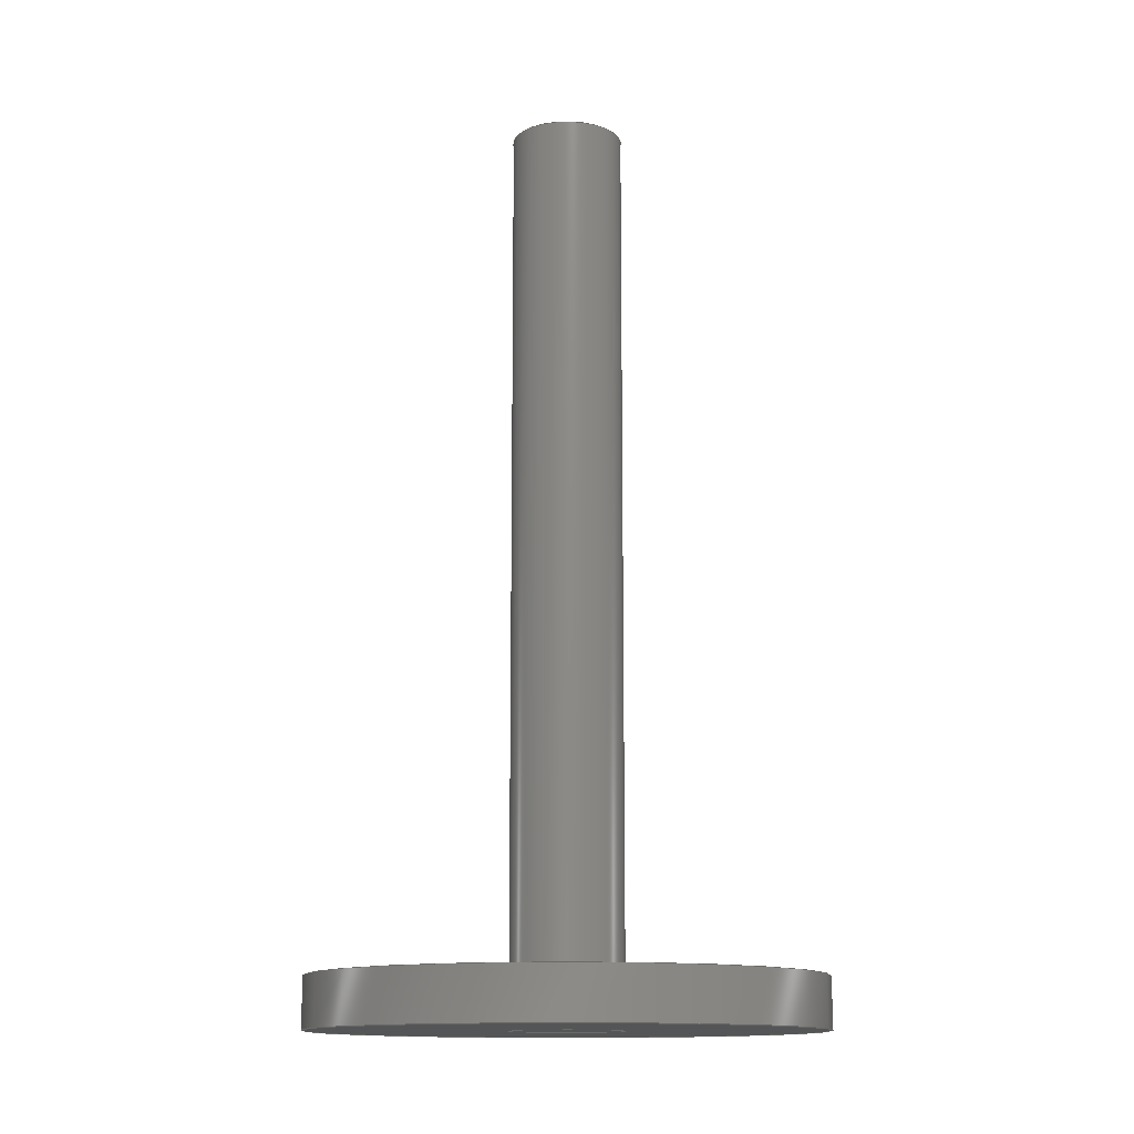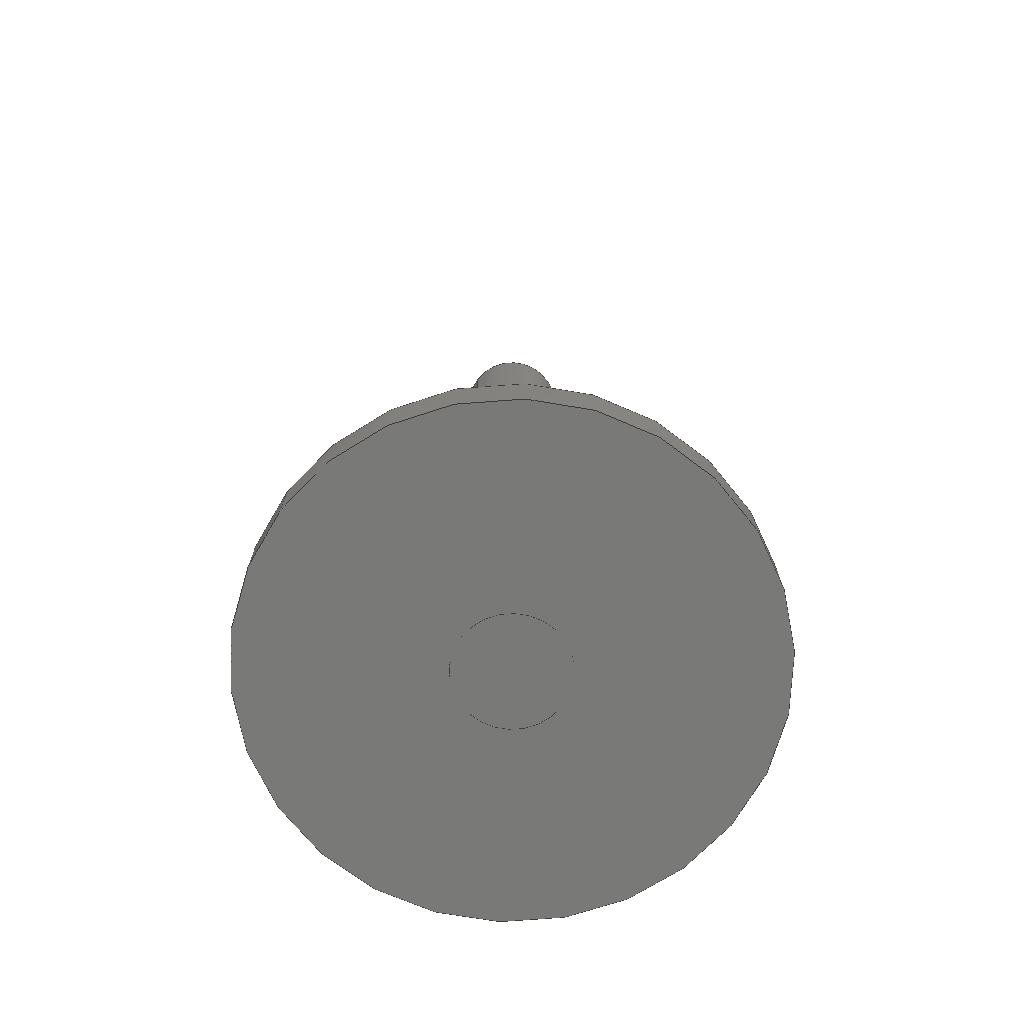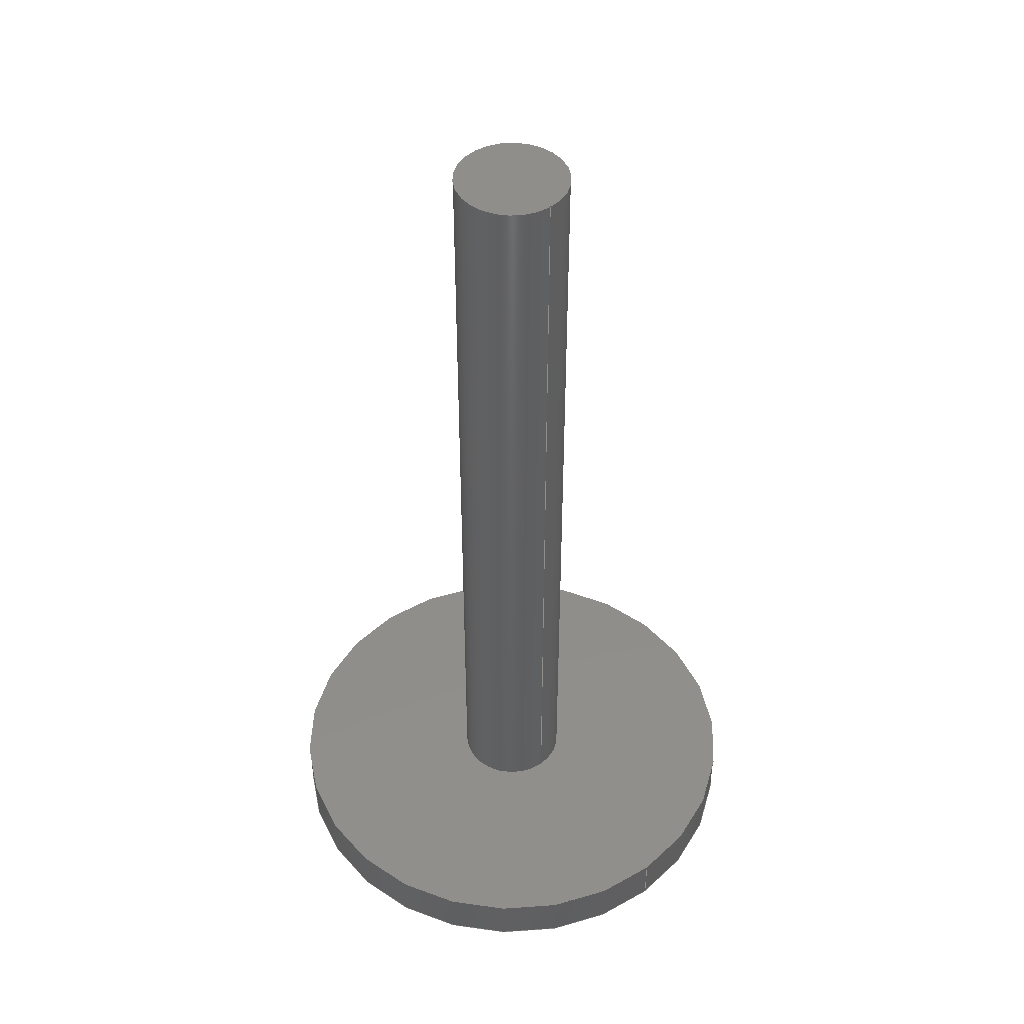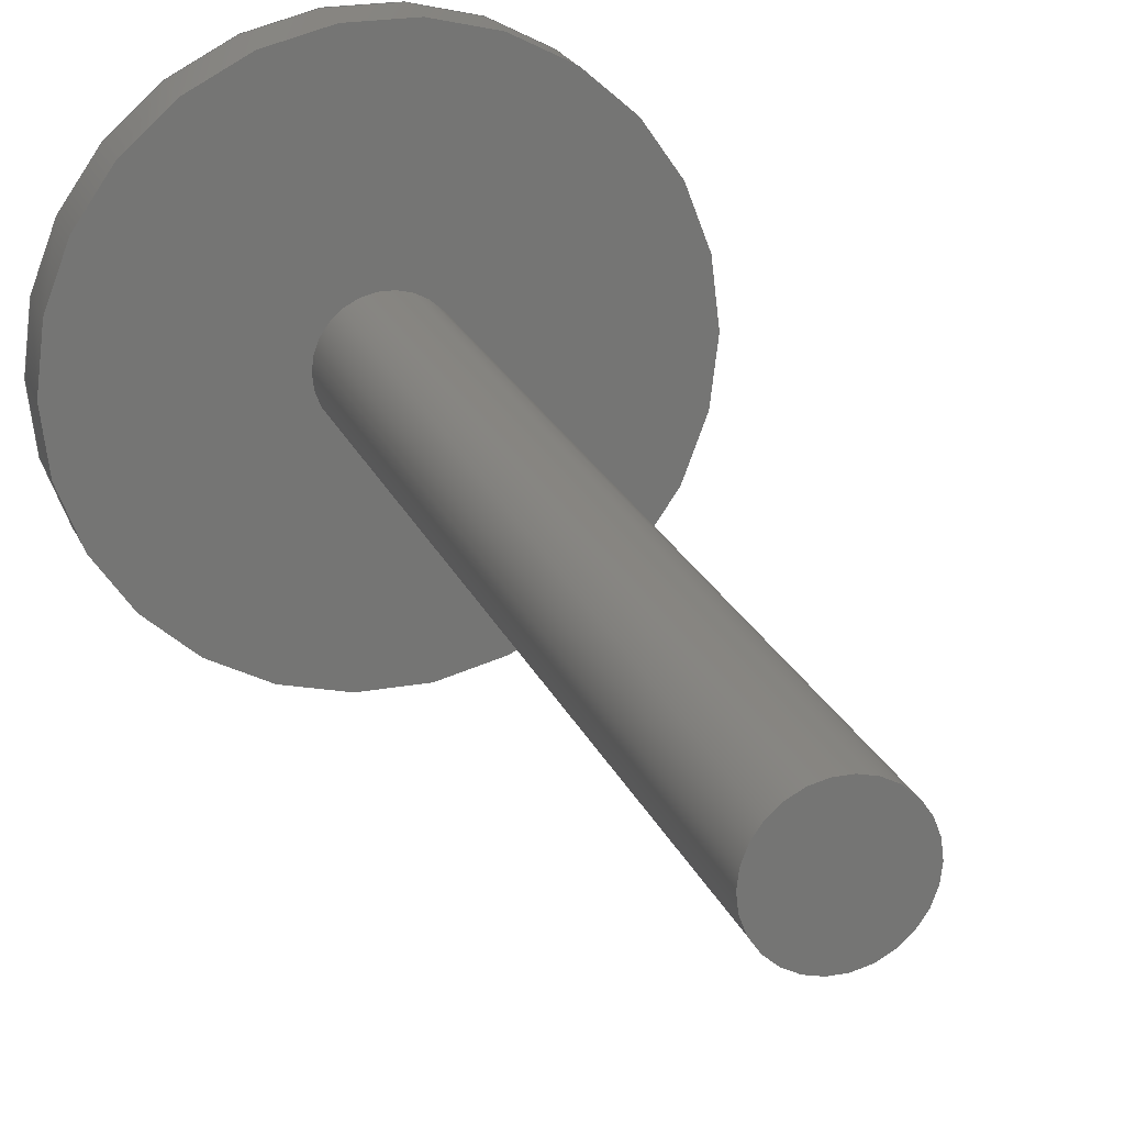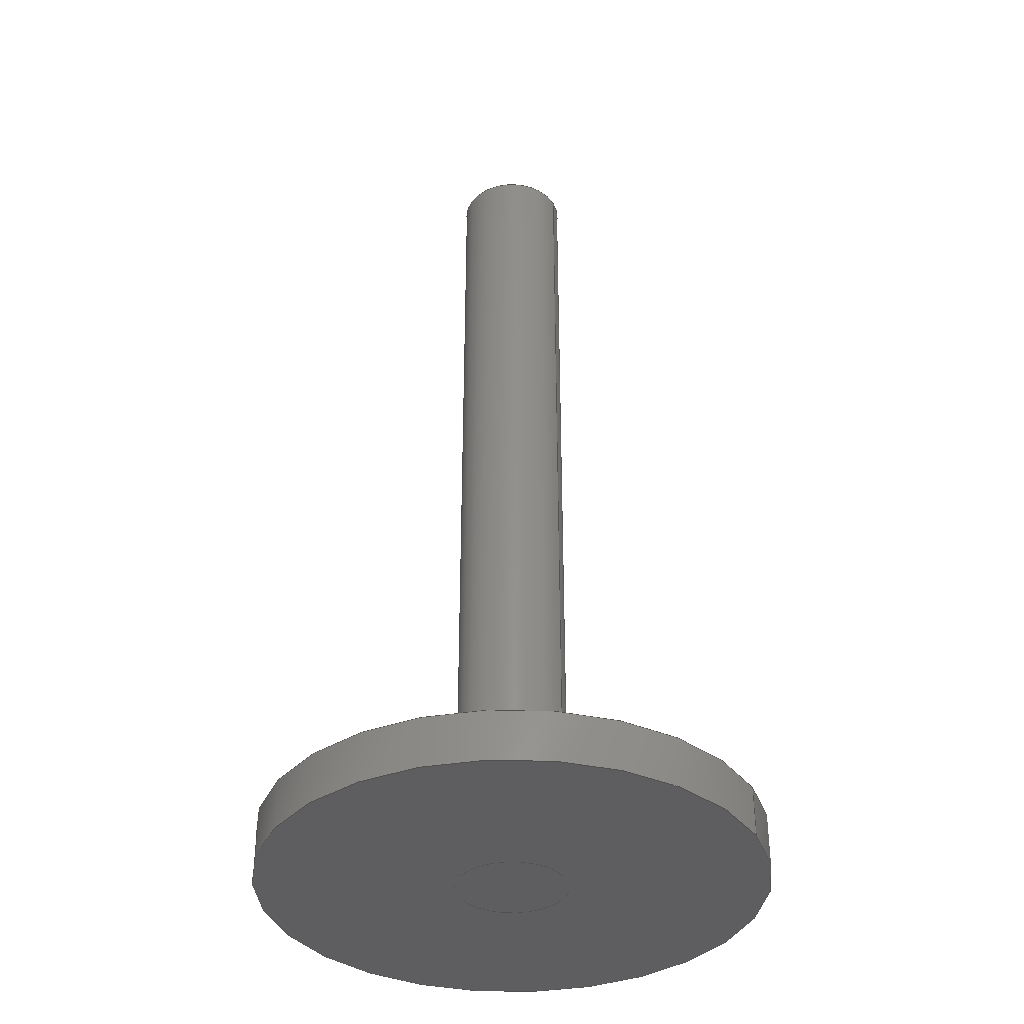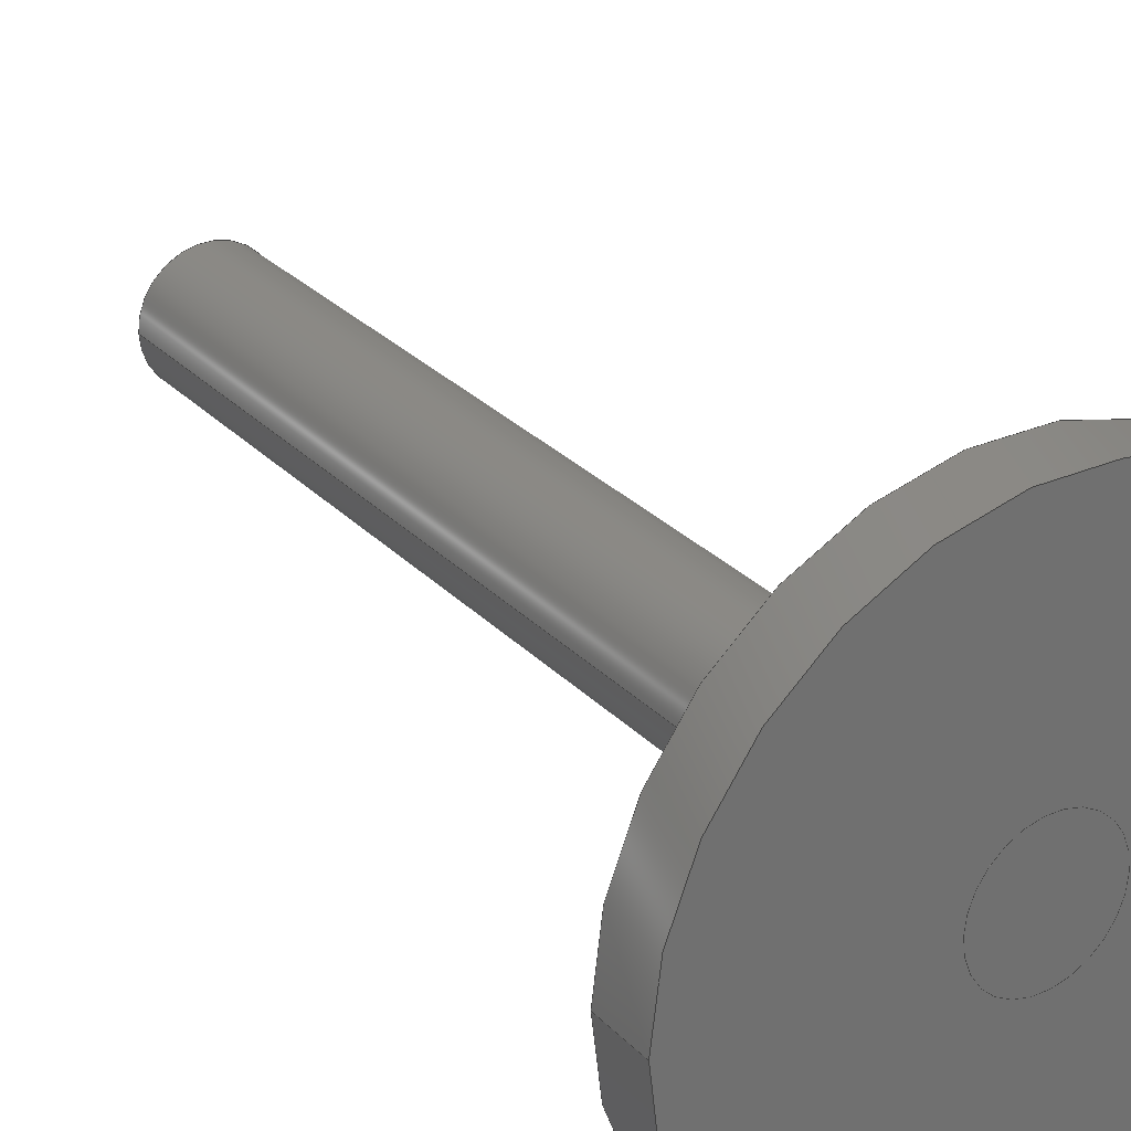
<metadata>
{"format":"step","ext":"step","renderer":"f3d","projection":"perspective","resolution":1024,"background":"white","views":[{"elev":-13.3,"azim":-9.7,"up":"+Z"},{"elev":-71.7,"azim":142.8,"up":"+Z"},{"elev":46.1,"azim":50.7,"up":"+Z"},{"elev":21.5,"azim":-18.0,"up":"+Y"},{"elev":-36.4,"azim":25.8,"up":"+Z"},{"elev":27.7,"azim":146.5,"up":"+Y"}]}
</metadata>
<code>
ISO-10303-21;
DATA;
#1 = APPLICATION_PROTOCOL_DEFINITION('international standard',
  'automotive_design',2000,#2);
#2 = APPLICATION_CONTEXT(
  'core data for automotive mechanical design processes');
#3 = SHAPE_DEFINITION_REPRESENTATION(#4,#10);
#4 = PRODUCT_DEFINITION_SHAPE('','',#5);
#5 = PRODUCT_DEFINITION('design','',#6,#9);
#6 = PRODUCT_DEFINITION_FORMATION('','',#7);
#7 = PRODUCT('Unnamed','Unnamed','',(#8));
#8 = PRODUCT_CONTEXT('',#2,'mechanical');
#9 = PRODUCT_DEFINITION_CONTEXT('part definition',#2,'design');
#10 = SHAPE_REPRESENTATION('',(#11,#15,#19),#23);
#11 = AXIS2_PLACEMENT_3D('',#12,#13,#14);
#12 = CARTESIAN_POINT('',(0,0,0));
#13 = DIRECTION('',(0,0,1));
#14 = DIRECTION('',(1,0,-0));
#15 = AXIS2_PLACEMENT_3D('',#16,#17,#18);
#16 = CARTESIAN_POINT('',(0,0,0));
#17 = DIRECTION('',(0,0,1));
#18 = DIRECTION('',(1,0,0));
#19 = AXIS2_PLACEMENT_3D('',#20,#21,#22);
#20 = CARTESIAN_POINT('',(0,0,0));
#21 = DIRECTION('',(0,0,1));
#22 = DIRECTION('',(1,0,0));
#23 = ( GEOMETRIC_REPRESENTATION_CONTEXT(3) 
GLOBAL_UNCERTAINTY_ASSIGNED_CONTEXT((#27)) GLOBAL_UNIT_ASSIGNED_CONTEXT(
(#24,#25,#26)) REPRESENTATION_CONTEXT('Context #1',
  '3D Context with UNIT and UNCERTAINTY') );
#24 = ( LENGTH_UNIT() NAMED_UNIT(*) SI_UNIT(.MILLI.,.METRE.) );
#25 = ( NAMED_UNIT(*) PLANE_ANGLE_UNIT() SI_UNIT($,.RADIAN.) );
#26 = ( NAMED_UNIT(*) SI_UNIT($,.STERADIAN.) SOLID_ANGLE_UNIT() );
#27 = UNCERTAINTY_MEASURE_WITH_UNIT(LENGTH_MEASURE(1e-07),#24,
  'distance_accuracy_value','confusion accuracy');
#28 = PRODUCT_RELATED_PRODUCT_CATEGORY('part',$,(#7));
#29 = ADVANCED_BREP_SHAPE_REPRESENTATION('',(#11,#30),#83);
#30 = MANIFOLD_SOLID_BREP('',#31);
#31 = CLOSED_SHELL('',(#32,#65,#74));
#32 = ADVANCED_FACE('',(#33),#60,.T.);
#33 = FACE_BOUND('',#34,.T.);
#34 = EDGE_LOOP('',(#35,#44,#52,#59));
#35 = ORIENTED_EDGE('',*,*,#36,.F.);
#36 = EDGE_CURVE('',#37,#37,#39,.T.);
#37 = VERTEX_POINT('',#38);
#38 = CARTESIAN_POINT('',(2.25,-5.511e-16,0.45));
#39 = CIRCLE('',#40,2.25);
#40 = AXIS2_PLACEMENT_3D('',#41,#42,#43);
#41 = CARTESIAN_POINT('',(0,0,0.45));
#42 = DIRECTION('',(0,0,1));
#43 = DIRECTION('',(1,0,-0));
#44 = ORIENTED_EDGE('',*,*,#45,.F.);
#45 = EDGE_CURVE('',#46,#37,#48,.T.);
#46 = VERTEX_POINT('',#47);
#47 = CARTESIAN_POINT('',(2.25,-5.511e-16,0));
#48 = LINE('',#49,#50);
#49 = CARTESIAN_POINT('',(2.25,-5.511e-16,0));
#50 = VECTOR('',#51,1);
#51 = DIRECTION('',(0,0,1));
#52 = ORIENTED_EDGE('',*,*,#53,.T.);
#53 = EDGE_CURVE('',#46,#46,#54,.T.);
#54 = CIRCLE('',#55,2.25);
#55 = AXIS2_PLACEMENT_3D('',#56,#57,#58);
#56 = CARTESIAN_POINT('',(0,0,0));
#57 = DIRECTION('',(0,0,1));
#58 = DIRECTION('',(1,0,-0));
#59 = ORIENTED_EDGE('',*,*,#45,.T.);
#60 = CYLINDRICAL_SURFACE('',#61,2.25);
#61 = AXIS2_PLACEMENT_3D('',#62,#63,#64);
#62 = CARTESIAN_POINT('',(0,0,0));
#63 = DIRECTION('',(0,0,1));
#64 = DIRECTION('',(1,0,-0));
#65 = ADVANCED_FACE('',(#66),#69,.T.);
#66 = FACE_BOUND('',#67,.T.);
#67 = EDGE_LOOP('',(#68));
#68 = ORIENTED_EDGE('',*,*,#36,.T.);
#69 = PLANE('',#70);
#70 = AXIS2_PLACEMENT_3D('',#71,#72,#73);
#71 = CARTESIAN_POINT('',(0,0,0.45));
#72 = DIRECTION('',(0,0,1));
#73 = DIRECTION('',(1,0,-0));
#74 = ADVANCED_FACE('',(#75),#78,.F.);
#75 = FACE_BOUND('',#76,.T.);
#76 = EDGE_LOOP('',(#77));
#77 = ORIENTED_EDGE('',*,*,#53,.F.);
#78 = PLANE('',#79);
#79 = AXIS2_PLACEMENT_3D('',#80,#81,#82);
#80 = CARTESIAN_POINT('',(0,0,0));
#81 = DIRECTION('',(0,0,1));
#82 = DIRECTION('',(1,0,-0));
#83 = ( GEOMETRIC_REPRESENTATION_CONTEXT(3) 
GLOBAL_UNCERTAINTY_ASSIGNED_CONTEXT((#87)) GLOBAL_UNIT_ASSIGNED_CONTEXT(
(#84,#85,#86)) REPRESENTATION_CONTEXT('Context #1',
  '3D Context with UNIT and UNCERTAINTY') );
#84 = ( LENGTH_UNIT() NAMED_UNIT(*) SI_UNIT(.MILLI.,.METRE.) );
#85 = ( NAMED_UNIT(*) PLANE_ANGLE_UNIT() SI_UNIT($,.RADIAN.) );
#86 = ( NAMED_UNIT(*) SI_UNIT($,.STERADIAN.) SOLID_ANGLE_UNIT() );
#87 = UNCERTAINTY_MEASURE_WITH_UNIT(LENGTH_MEASURE(1e-07),#84,
  'distance_accuracy_value','confusion accuracy');
#88 = SHAPE_DEFINITION_REPRESENTATION(#89,#29);
#89 = PRODUCT_DEFINITION_SHAPE('','',#90);
#90 = PRODUCT_DEFINITION('design','',#91,#94);
#91 = PRODUCT_DEFINITION_FORMATION('','',#92);
#92 = PRODUCT('cylinder','cylinder','',(#93));
#93 = PRODUCT_CONTEXT('',#2,'mechanical');
#94 = PRODUCT_DEFINITION_CONTEXT('part definition',#2,'design');
#95 = CONTEXT_DEPENDENT_SHAPE_REPRESENTATION(#96,#98);
#96 = ( REPRESENTATION_RELATIONSHIP('','',#29,#10) 
REPRESENTATION_RELATIONSHIP_WITH_TRANSFORMATION(#97) 
SHAPE_REPRESENTATION_RELATIONSHIP() );
#97 = ITEM_DEFINED_TRANSFORMATION('','',#11,#15);
#98 = PRODUCT_DEFINITION_SHAPE('Placement','Placement of an item',#99);
#99 = NEXT_ASSEMBLY_USAGE_OCCURRENCE('1','cylinder','',#5,#90,$);
#100 = PRODUCT_RELATED_PRODUCT_CATEGORY('part',$,(#92));
#101 = ADVANCED_BREP_SHAPE_REPRESENTATION('',(#11,#102),#155);
#102 = MANIFOLD_SOLID_BREP('',#103);
#103 = CLOSED_SHELL('',(#104,#137,#146));
#104 = ADVANCED_FACE('',(#105),#132,.T.);
#105 = FACE_BOUND('',#106,.T.);
#106 = EDGE_LOOP('',(#107,#116,#124,#131));
#107 = ORIENTED_EDGE('',*,*,#108,.F.);
#108 = EDGE_CURVE('',#109,#109,#111,.T.);
#109 = VERTEX_POINT('',#110);
#110 = CARTESIAN_POINT('',(0.5,-1.225e-16,8.11));
#111 = CIRCLE('',#112,0.5);
#112 = AXIS2_PLACEMENT_3D('',#113,#114,#115);
#113 = CARTESIAN_POINT('',(0,0,8.11));
#114 = DIRECTION('',(0,0,1));
#115 = DIRECTION('',(1,0,-0));
#116 = ORIENTED_EDGE('',*,*,#117,.F.);
#117 = EDGE_CURVE('',#118,#109,#120,.T.);
#118 = VERTEX_POINT('',#119);
#119 = CARTESIAN_POINT('',(0.5,-1.225e-16,0));
#120 = LINE('',#121,#122);
#121 = CARTESIAN_POINT('',(0.5,-1.225e-16,0));
#122 = VECTOR('',#123,1);
#123 = DIRECTION('',(0,0,1));
#124 = ORIENTED_EDGE('',*,*,#125,.T.);
#125 = EDGE_CURVE('',#118,#118,#126,.T.);
#126 = CIRCLE('',#127,0.5);
#127 = AXIS2_PLACEMENT_3D('',#128,#129,#130);
#128 = CARTESIAN_POINT('',(0,0,0));
#129 = DIRECTION('',(0,0,1));
#130 = DIRECTION('',(1,0,-0));
#131 = ORIENTED_EDGE('',*,*,#117,.T.);
#132 = CYLINDRICAL_SURFACE('',#133,0.5);
#133 = AXIS2_PLACEMENT_3D('',#134,#135,#136);
#134 = CARTESIAN_POINT('',(0,0,0));
#135 = DIRECTION('',(0,0,1));
#136 = DIRECTION('',(1,0,-0));
#137 = ADVANCED_FACE('',(#138),#141,.T.);
#138 = FACE_BOUND('',#139,.T.);
#139 = EDGE_LOOP('',(#140));
#140 = ORIENTED_EDGE('',*,*,#108,.T.);
#141 = PLANE('',#142);
#142 = AXIS2_PLACEMENT_3D('',#143,#144,#145);
#143 = CARTESIAN_POINT('',(0,0,8.11));
#144 = DIRECTION('',(0,0,1));
#145 = DIRECTION('',(1,0,-0));
#146 = ADVANCED_FACE('',(#147),#150,.F.);
#147 = FACE_BOUND('',#148,.T.);
#148 = EDGE_LOOP('',(#149));
#149 = ORIENTED_EDGE('',*,*,#125,.F.);
#150 = PLANE('',#151);
#151 = AXIS2_PLACEMENT_3D('',#152,#153,#154);
#152 = CARTESIAN_POINT('',(0,0,0));
#153 = DIRECTION('',(0,0,1));
#154 = DIRECTION('',(1,0,-0));
#155 = ( GEOMETRIC_REPRESENTATION_CONTEXT(3) 
GLOBAL_UNCERTAINTY_ASSIGNED_CONTEXT((#159)) GLOBAL_UNIT_ASSIGNED_CONTEXT
((#156,#157,#158)) REPRESENTATION_CONTEXT('Context #1',
  '3D Context with UNIT and UNCERTAINTY') );
#156 = ( LENGTH_UNIT() NAMED_UNIT(*) SI_UNIT(.MILLI.,.METRE.) );
#157 = ( NAMED_UNIT(*) PLANE_ANGLE_UNIT() SI_UNIT($,.RADIAN.) );
#158 = ( NAMED_UNIT(*) SI_UNIT($,.STERADIAN.) SOLID_ANGLE_UNIT() );
#159 = UNCERTAINTY_MEASURE_WITH_UNIT(LENGTH_MEASURE(1e-07),#156,
  'distance_accuracy_value','confusion accuracy');
#160 = SHAPE_DEFINITION_REPRESENTATION(#161,#101);
#161 = PRODUCT_DEFINITION_SHAPE('','',#162);
#162 = PRODUCT_DEFINITION('design','',#163,#166);
#163 = PRODUCT_DEFINITION_FORMATION('','',#164);
#164 = PRODUCT('cylinder001','cylinder001','',(#165));
#165 = PRODUCT_CONTEXT('',#2,'mechanical');
#166 = PRODUCT_DEFINITION_CONTEXT('part definition',#2,'design');
#167 = CONTEXT_DEPENDENT_SHAPE_REPRESENTATION(#168,#170);
#168 = ( REPRESENTATION_RELATIONSHIP('','',#101,#10) 
REPRESENTATION_RELATIONSHIP_WITH_TRANSFORMATION(#169) 
SHAPE_REPRESENTATION_RELATIONSHIP() );
#169 = ITEM_DEFINED_TRANSFORMATION('','',#11,#19);
#170 = PRODUCT_DEFINITION_SHAPE('Placement','Placement of an item',#171
  );
#171 = NEXT_ASSEMBLY_USAGE_OCCURRENCE('2','cylinder001','',#5,#162,$);
#172 = PRODUCT_RELATED_PRODUCT_CATEGORY('part',$,(#164));
#173 = MECHANICAL_DESIGN_GEOMETRIC_PRESENTATION_REPRESENTATION('',(#174)
  ,#155);
#174 = STYLED_ITEM('color',(#175),#102);
#175 = PRESENTATION_STYLE_ASSIGNMENT((#176,#182));
#176 = SURFACE_STYLE_USAGE(.BOTH.,#177);
#177 = SURFACE_SIDE_STYLE('',(#178));
#178 = SURFACE_STYLE_FILL_AREA(#179);
#179 = FILL_AREA_STYLE('',(#180));
#180 = FILL_AREA_STYLE_COLOUR('',#181);
#181 = COLOUR_RGB('',0.8,0.8,0.8);
#182 = CURVE_STYLE('',#183,POSITIVE_LENGTH_MEASURE(0.1),#184);
#183 = DRAUGHTING_PRE_DEFINED_CURVE_FONT('continuous');
#184 = COLOUR_RGB('',0.09804,0.09804,
  0.09804);
#185 = MECHANICAL_DESIGN_GEOMETRIC_PRESENTATION_REPRESENTATION('',(#186)
  ,#83);
#186 = STYLED_ITEM('color',(#187),#30);
#187 = PRESENTATION_STYLE_ASSIGNMENT((#188,#193));
#188 = SURFACE_STYLE_USAGE(.BOTH.,#189);
#189 = SURFACE_SIDE_STYLE('',(#190));
#190 = SURFACE_STYLE_FILL_AREA(#191);
#191 = FILL_AREA_STYLE('',(#192));
#192 = FILL_AREA_STYLE_COLOUR('',#181);
#193 = CURVE_STYLE('',#194,POSITIVE_LENGTH_MEASURE(0.1),#184);
#194 = DRAUGHTING_PRE_DEFINED_CURVE_FONT('continuous');
ENDSEC;
END-ISO-10303-21;

</code>
